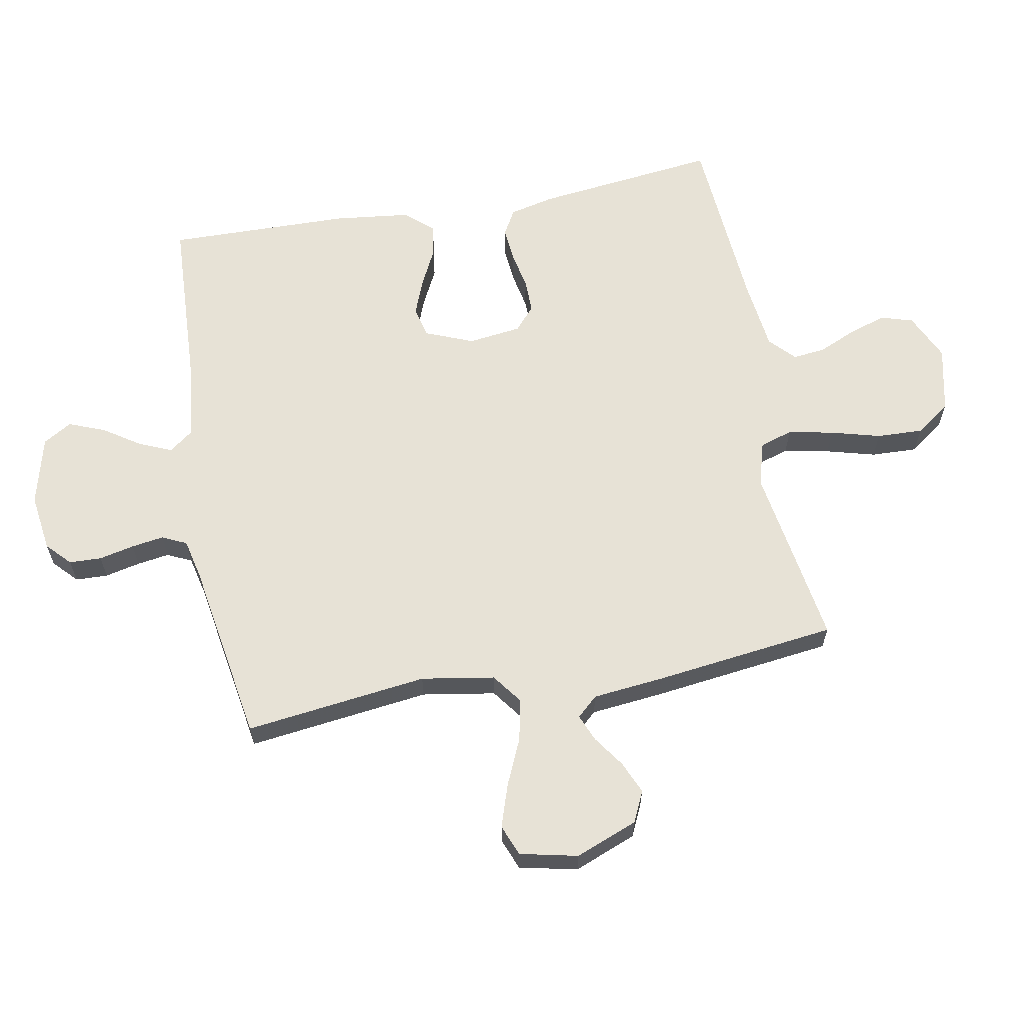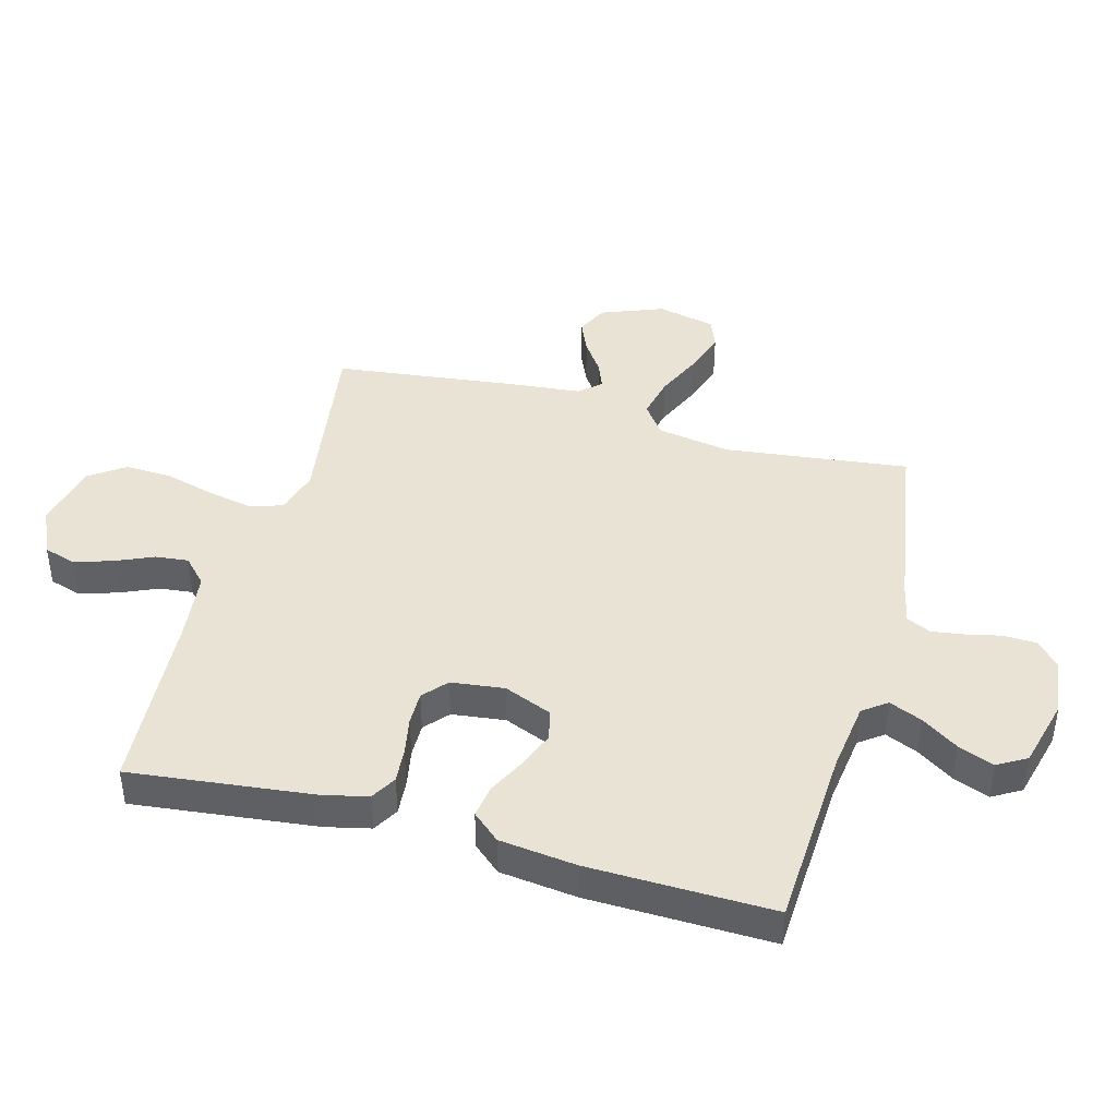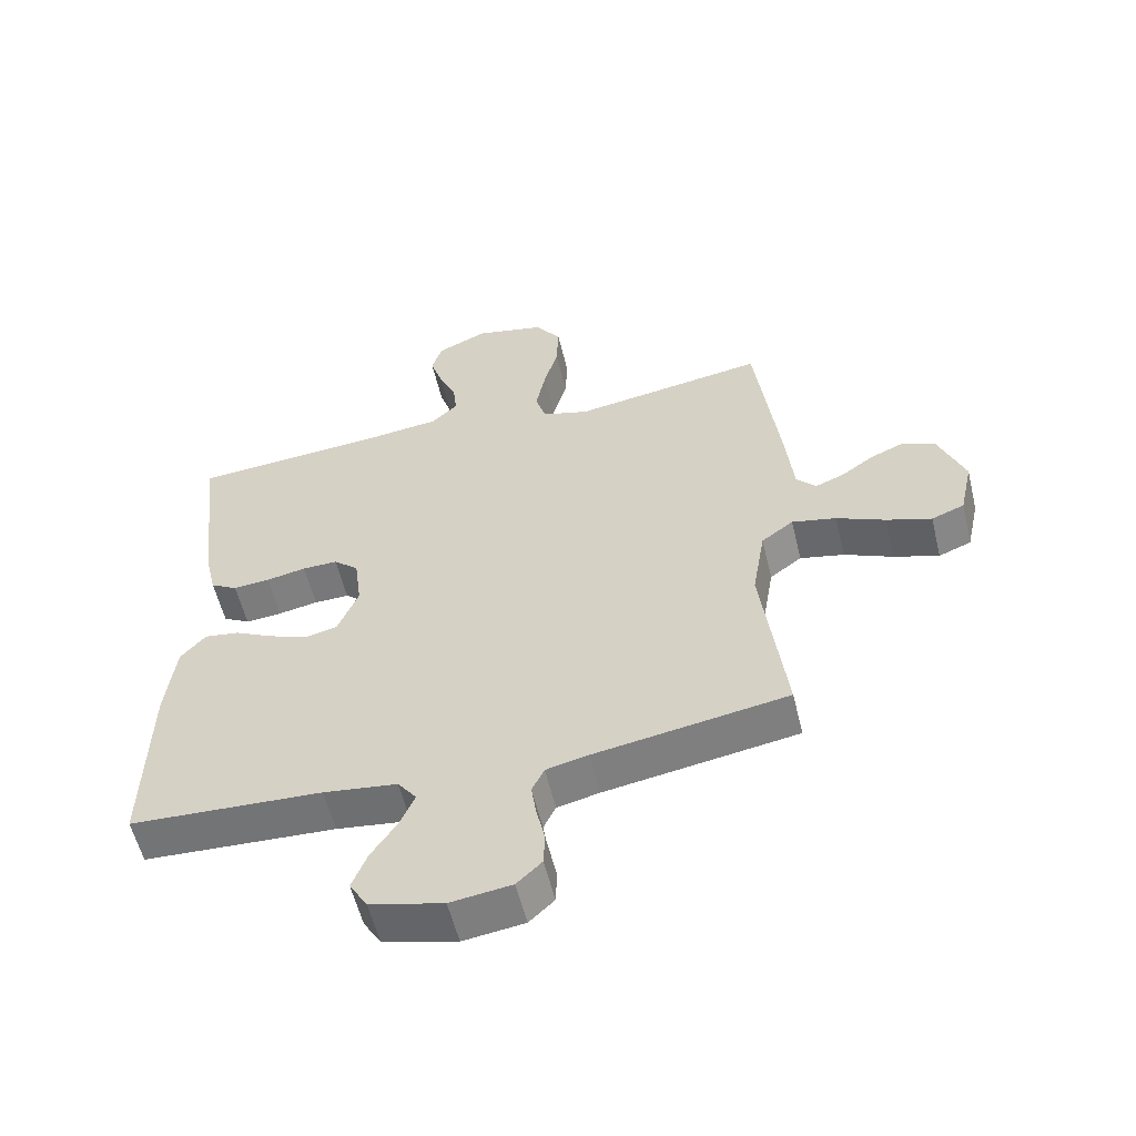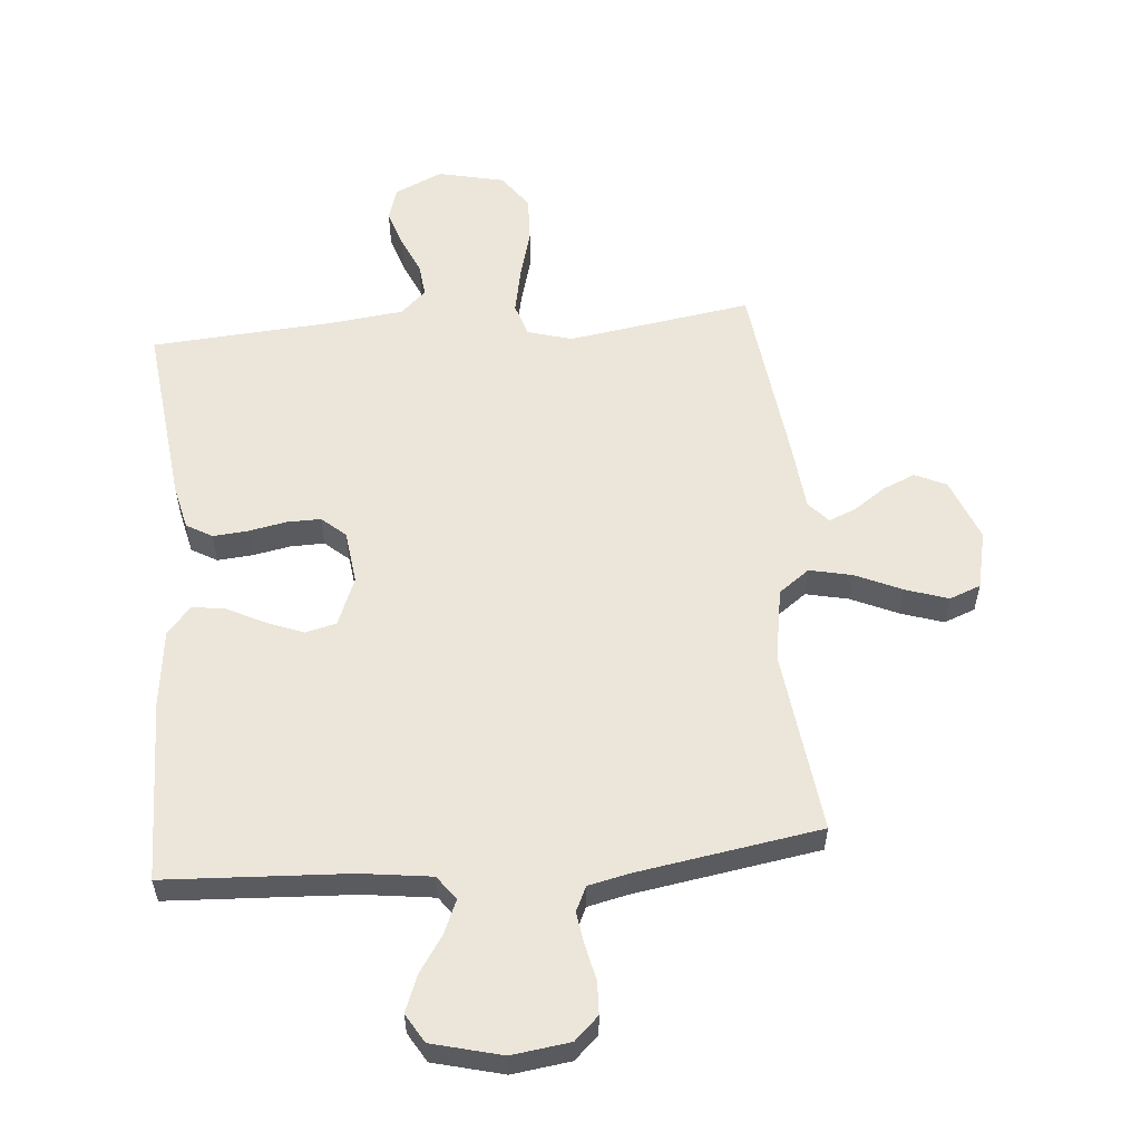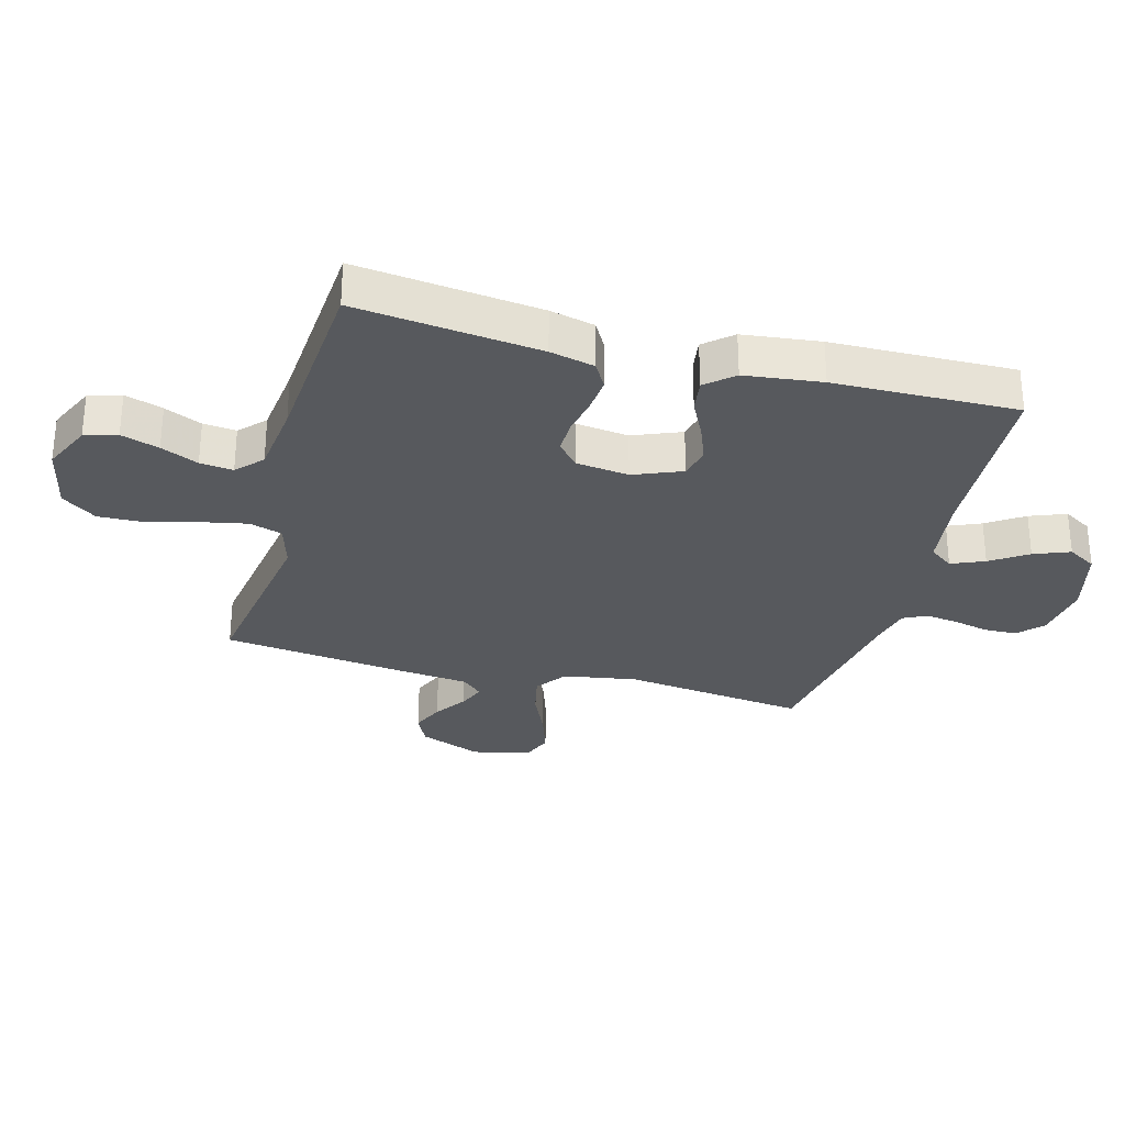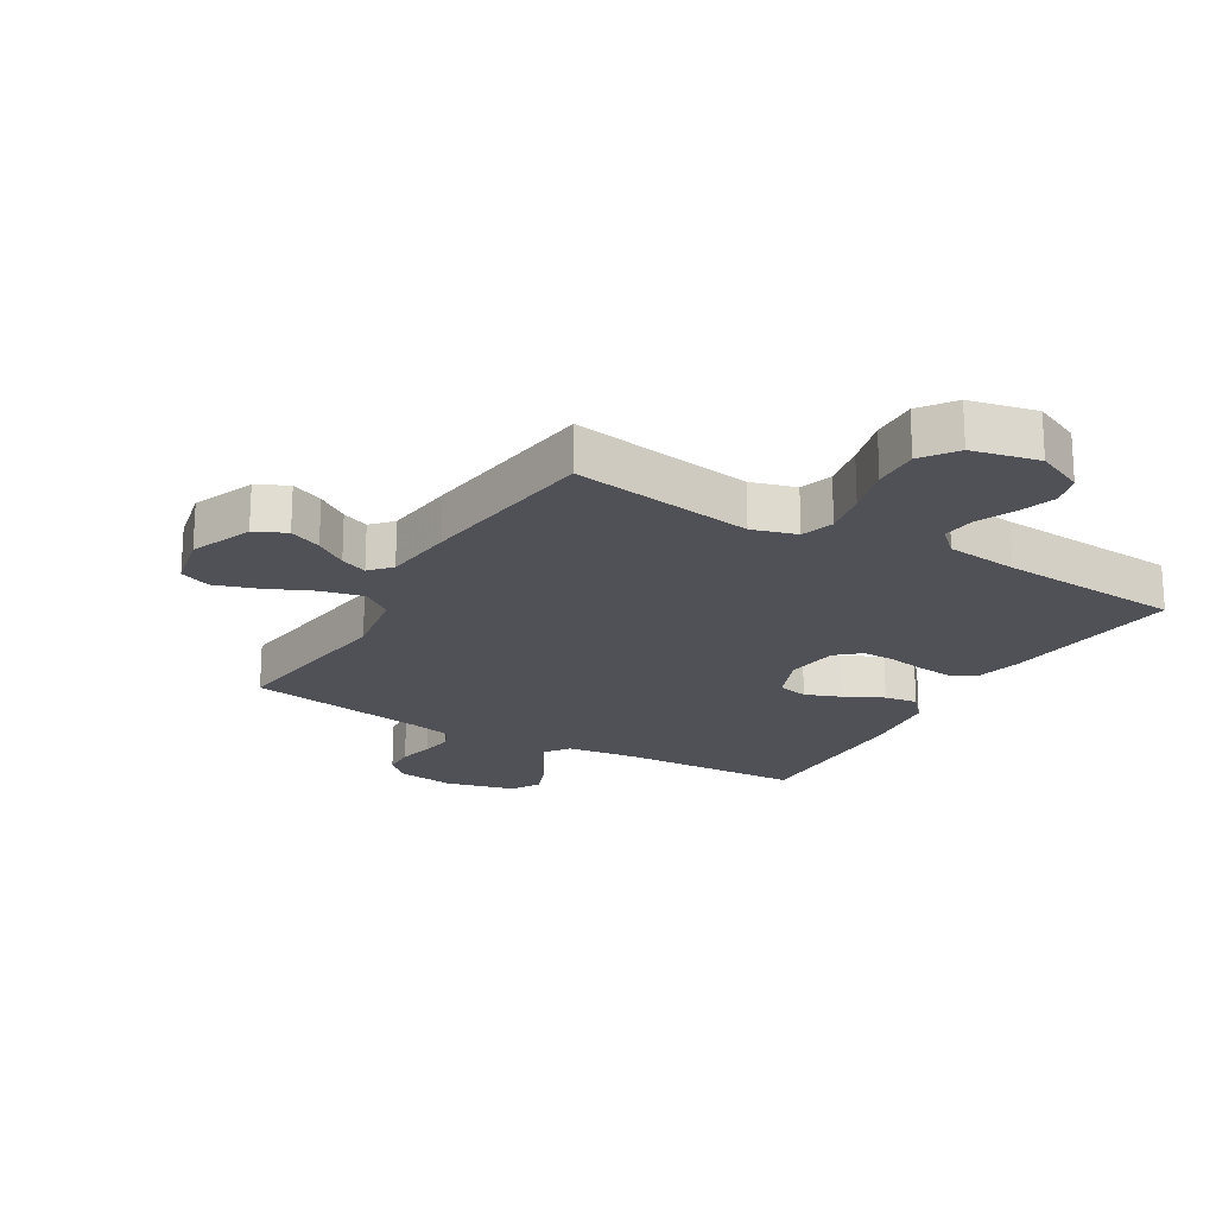
<metadata>
{"format":"obj","ext":"obj","renderer":"f3d","projection":"perspective","resolution":1024,"background":"white","views":[{"elev":62.9,"azim":-100.5,"up":"+Y"},{"elev":42.3,"azim":105.5,"up":"+Y"},{"elev":-57.2,"azim":-166.4,"up":"+Z"},{"elev":56.7,"azim":175.1,"up":"+Y"},{"elev":-29.7,"azim":74.9,"up":"+Y"},{"elev":-20.4,"azim":-30.5,"up":"+Y"}]}
</metadata>
<code>
v 0.5 0.07 -0.5
v 0.2 0.07 -0.515
v 0.085 0.07 -0.53
v 0.056 0.07 -0.569
v 0.079 0.07 -0.623
v 0.119 0.07 -0.683
v 0.142 0.07 -0.742
v 0.114 0.07 -0.789
v 0 0.07 -0.818
v -0.095 0.07 -0.805
v -0.134 0.07 -0.768
v -0.136 0.07 -0.715
v -0.123 0.07 -0.657
v -0.115 0.07 -0.604
v -0.134 0.07 -0.564
v -0.2 0.07 -0.549
v -0.5 0.07 -0.5
v -0.463 0.07 -0.2
v -0.483 0.07 -0.08
v -0.533 0.07 -0.043
v -0.602 0.07 -0.058
v -0.678 0.07 -0.092
v -0.748 0.07 -0.115
v -0.799 0.07 -0.095
v -0.82 0.07 0
v -0.78 0.07 0.102
v -0.729 0.07 0.126
v -0.676 0.07 0.103
v -0.624 0.07 0.067
v -0.58 0.07 0.049
v -0.549 0.07 0.083
v -0.537 0.07 0.2
v -0.5 0.07 0.5
v -0.2 0.07 0.453
v -0.127 0.07 0.474
v -0.11 0.07 0.528
v -0.125 0.07 0.603
v -0.147 0.07 0.684
v -0.15 0.07 0.76
v -0.109 0.07 0.817
v 0 0.07 0.841
v 0.078 0.07 0.805
v 0.094 0.07 0.752
v 0.074 0.07 0.69
v 0.047 0.07 0.629
v 0.041 0.07 0.575
v 0.082 0.07 0.536
v 0.2 0.07 0.522
v 0.5 0.07 0.5
v 0.465 0.07 0.2
v 0.448 0.07 0.127
v 0.406 0.07 0.103
v 0.349 0.07 0.108
v 0.287 0.07 0.12
v 0.232 0.07 0.121
v 0.193 0.07 0.087
v 0.182 0.07 0
v 0.214 0.07 -0.079
v 0.264 0.07 -0.091
v 0.324 0.07 -0.068
v 0.386 0.07 -0.037
v 0.44 0.07 -0.029
v 0.479 0.07 -0.074
v 0.494 0.07 -0.2
v 0.5 0 -0.5
v 0.2 0 -0.515
v 0.085 0 -0.53
v 0.056 0 -0.569
v 0.079 0 -0.623
v 0.119 0 -0.683
v 0.142 0 -0.742
v 0.114 0 -0.789
v 0 0 -0.818
v -0.095 0 -0.805
v -0.134 0 -0.768
v -0.136 0 -0.715
v -0.123 0 -0.657
v -0.115 0 -0.604
v -0.134 0 -0.564
v -0.2 0 -0.549
v -0.5 0 -0.5
v -0.463 0 -0.2
v -0.483 0 -0.08
v -0.533 0 -0.043
v -0.602 0 -0.058
v -0.678 0 -0.092
v -0.748 0 -0.115
v -0.799 0 -0.095
v -0.82 0 0
v -0.78 0 0.102
v -0.729 0 0.126
v -0.676 0 0.103
v -0.624 0 0.067
v -0.58 0 0.049
v -0.549 0 0.083
v -0.537 0 0.2
v -0.5 0 0.5
v -0.2 0 0.453
v -0.127 0 0.474
v -0.11 0 0.528
v -0.125 0 0.603
v -0.147 0 0.684
v -0.15 0 0.76
v -0.109 0 0.817
v 0 0 0.841
v 0.078 0 0.805
v 0.094 0 0.752
v 0.074 0 0.69
v 0.047 0 0.629
v 0.041 0 0.575
v 0.082 0 0.536
v 0.2 0 0.522
v 0.5 0 0.5
v 0.465 0 0.2
v 0.448 0 0.127
v 0.406 0 0.103
v 0.349 0 0.108
v 0.287 0 0.12
v 0.232 0 0.121
v 0.193 0 0.087
v 0.182 0 0
v 0.214 0 -0.079
v 0.264 0 -0.091
v 0.324 0 -0.068
v 0.386 0 -0.037
v 0.44 0 -0.029
v 0.479 0 -0.074
v 0.494 0 -0.2
f 63 64 1 2
f 60 61 62 63
f 59 60 63 2
f 58 59 2 3
f 57 58 3 4
f 56 57 4
f 51 52 53 54
f 51 54 55
f 48 49 50 51
f 47 48 51 55
f 46 47 55 56
f 42 43 44 45
f 40 41 42 45
f 40 45 46
f 37 38 39 40
f 36 37 40 46
f 35 36 46 56
f 31 32 33 34
f 30 31 34 35
f 26 27 28 29
f 26 29 30
f 25 26 30
f 24 25 30
f 21 22 23 24
f 20 21 24 30
f 19 20 30 35
f 16 17 18
f 15 16 18 19
f 10 11 12 13
f 10 13 14
f 9 10 14
f 8 9 14 15
f 5 6 7 8
f 4 5 8 15
f 19 35 56
f 4 15 19 56
f 66 65 128 127
f 127 126 125 124
f 66 127 124 123
f 67 66 123 122
f 68 67 122 121
f 68 121 120
f 118 117 116 115
f 119 118 115
f 115 114 113 112
f 119 115 112 111
f 120 119 111 110
f 109 108 107 106
f 109 106 105 104
f 110 109 104
f 104 103 102 101
f 110 104 101 100
f 120 110 100 99
f 98 97 96 95
f 99 98 95 94
f 93 92 91 90
f 94 93 90
f 94 90 89
f 94 89 88
f 88 87 86 85
f 94 88 85 84
f 99 94 84 83
f 82 81 80
f 83 82 80 79
f 77 76 75 74
f 78 77 74
f 78 74 73
f 79 78 73 72
f 72 71 70 69
f 79 72 69 68
f 120 99 83
f 120 83 79 68
f 1 65 66 2
f 2 66 67 3
f 3 67 68 4
f 4 68 69 5
f 5 69 70 6
f 6 70 71 7
f 7 71 72 8
f 8 72 73 9
f 9 73 74 10
f 10 74 75 11
f 11 75 76 12
f 12 76 77 13
f 13 77 78 14
f 14 78 79 15
f 15 79 80 16
f 16 80 81 17
f 17 81 82 18
f 18 82 83 19
f 19 83 84 20
f 20 84 85 21
f 21 85 86 22
f 22 86 87 23
f 23 87 88 24
f 24 88 89 25
f 25 89 90 26
f 26 90 91 27
f 27 91 92 28
f 28 92 93 29
f 29 93 94 30
f 30 94 95 31
f 31 95 96 32
f 32 96 97 33
f 33 97 98 34
f 34 98 99 35
f 35 99 100 36
f 36 100 101 37
f 37 101 102 38
f 38 102 103 39
f 39 103 104 40
f 40 104 105 41
f 41 105 106 42
f 42 106 107 43
f 43 107 108 44
f 44 108 109 45
f 45 109 110 46
f 46 110 111 47
f 47 111 112 48
f 48 112 113 49
f 49 113 114 50
f 50 114 115 51
f 51 115 116 52
f 52 116 117 53
f 53 117 118 54
f 54 118 119 55
f 55 119 120 56
f 56 120 121 57
f 57 121 122 58
f 58 122 123 59
f 59 123 124 60
f 60 124 125 61
f 61 125 126 62
f 62 126 127 63
f 63 127 128 64
f 64 128 65 1

</code>
